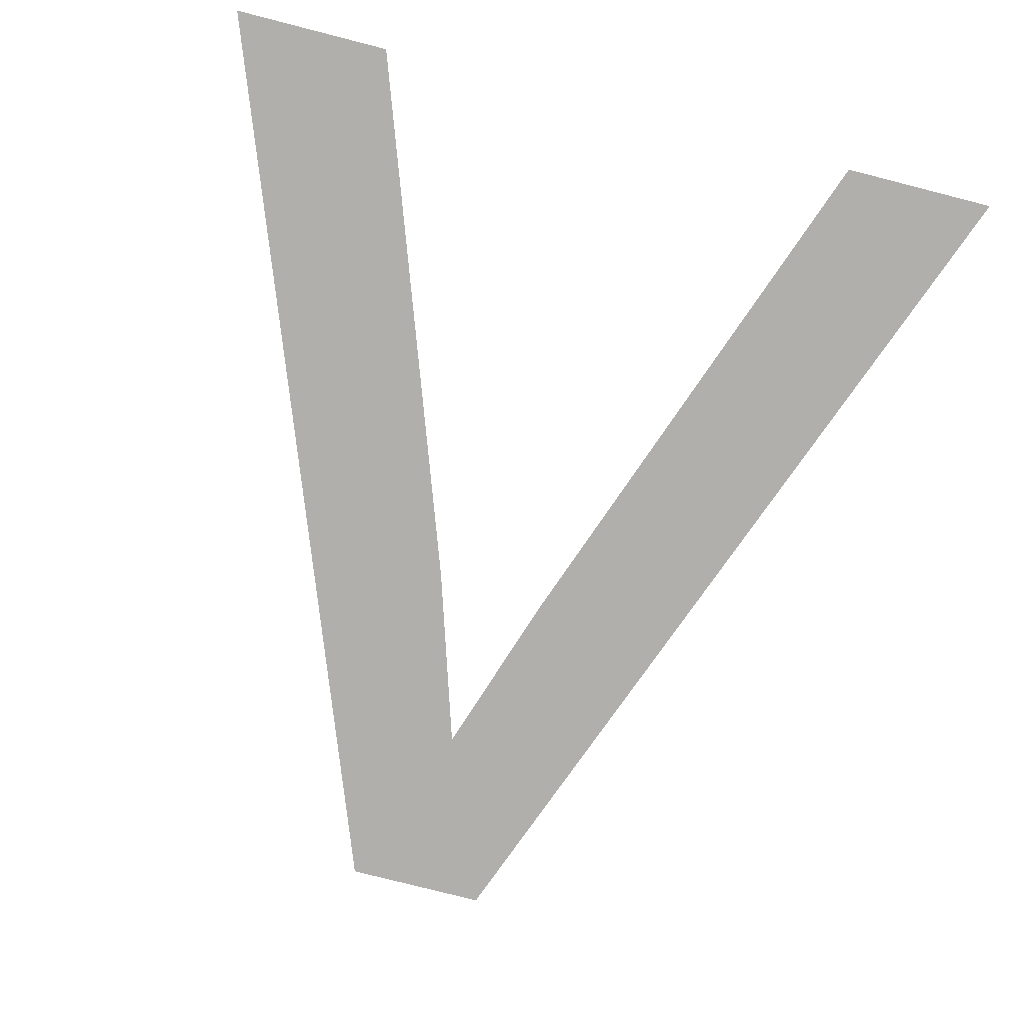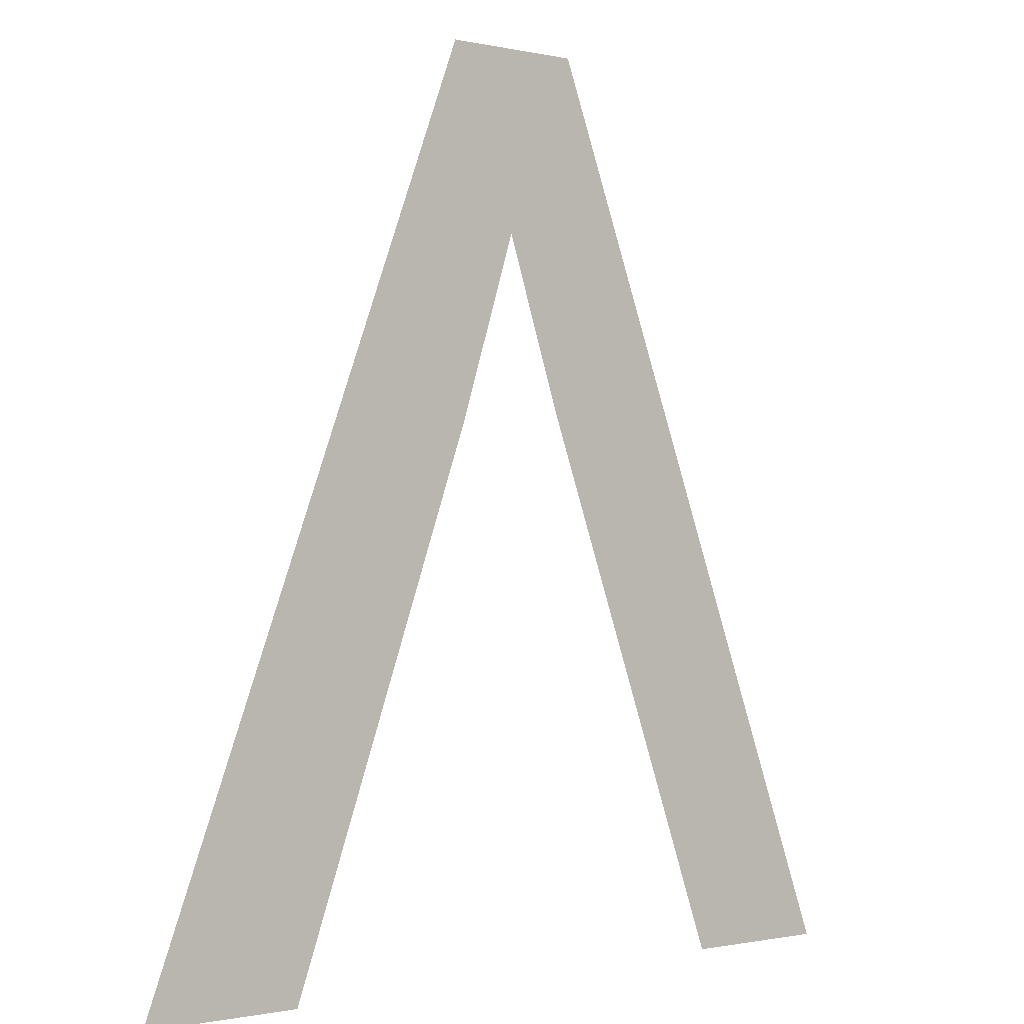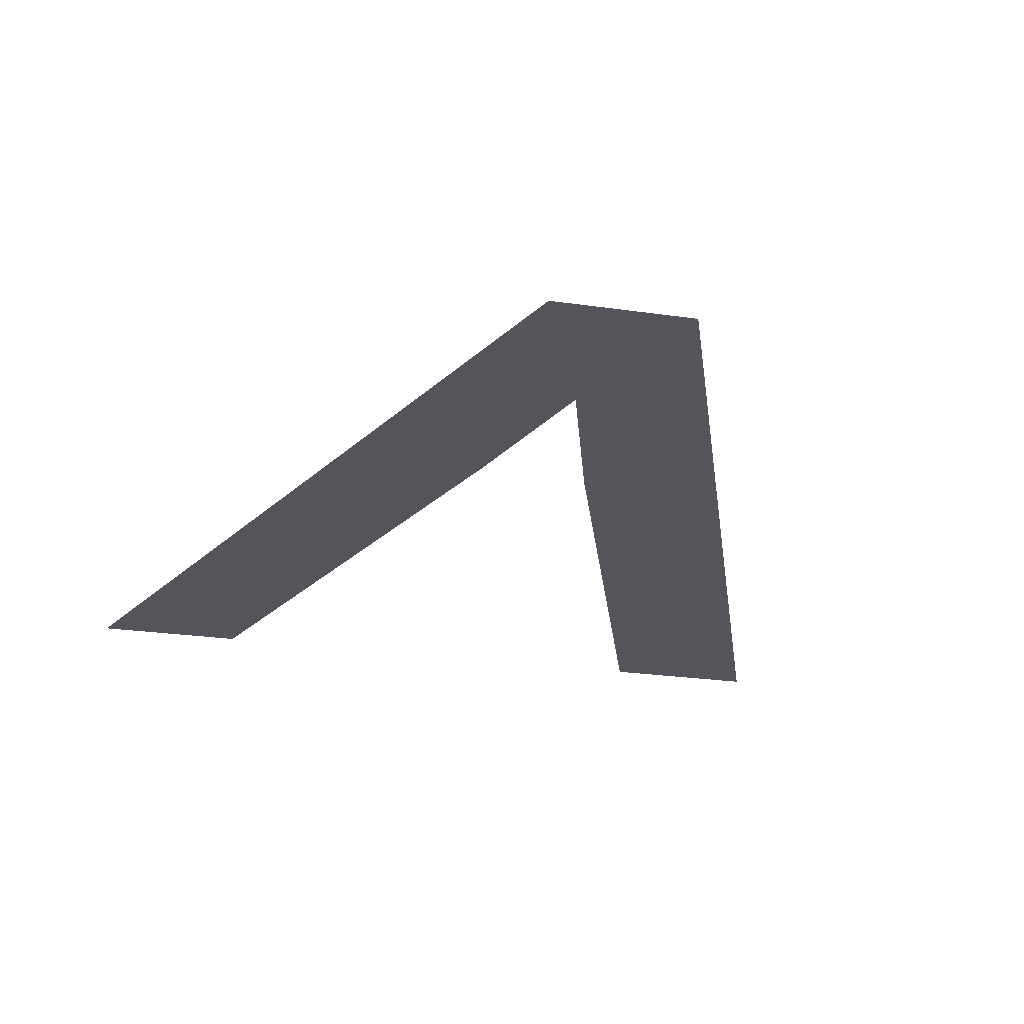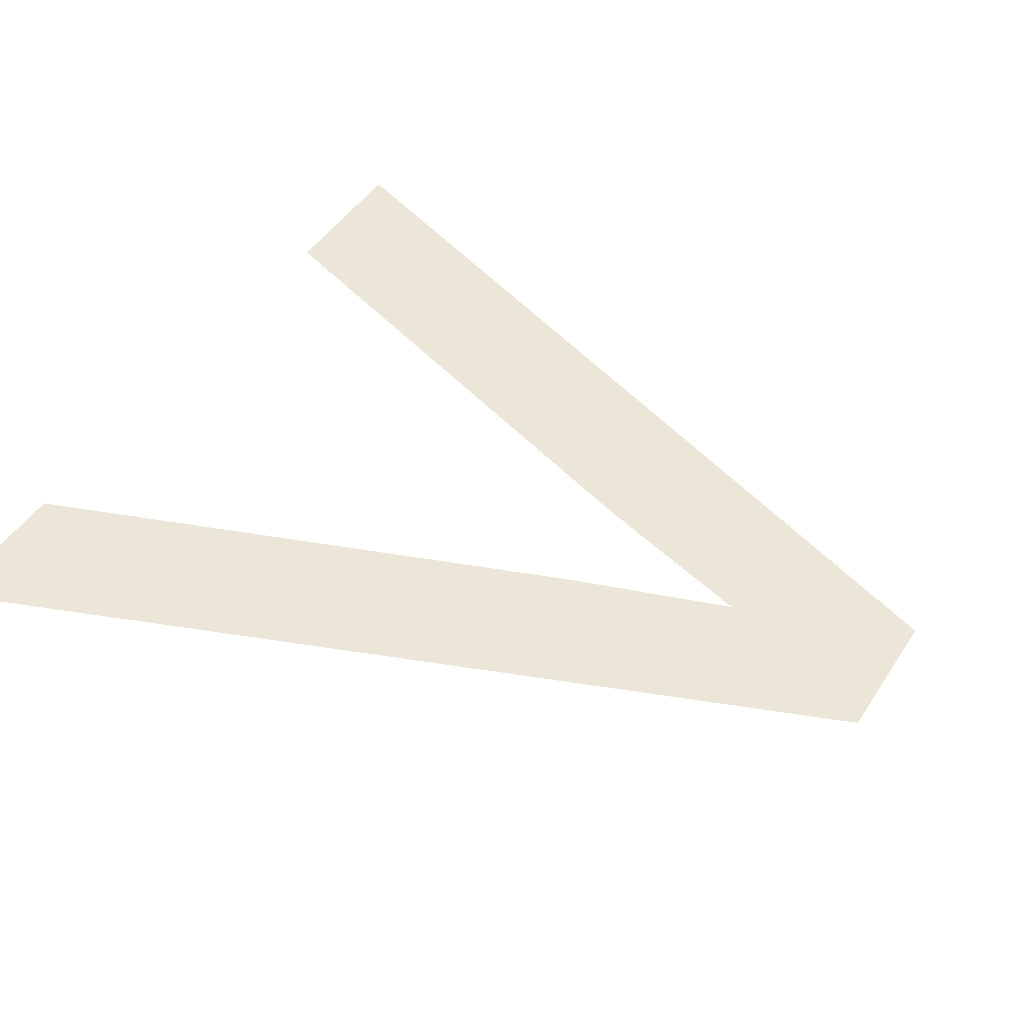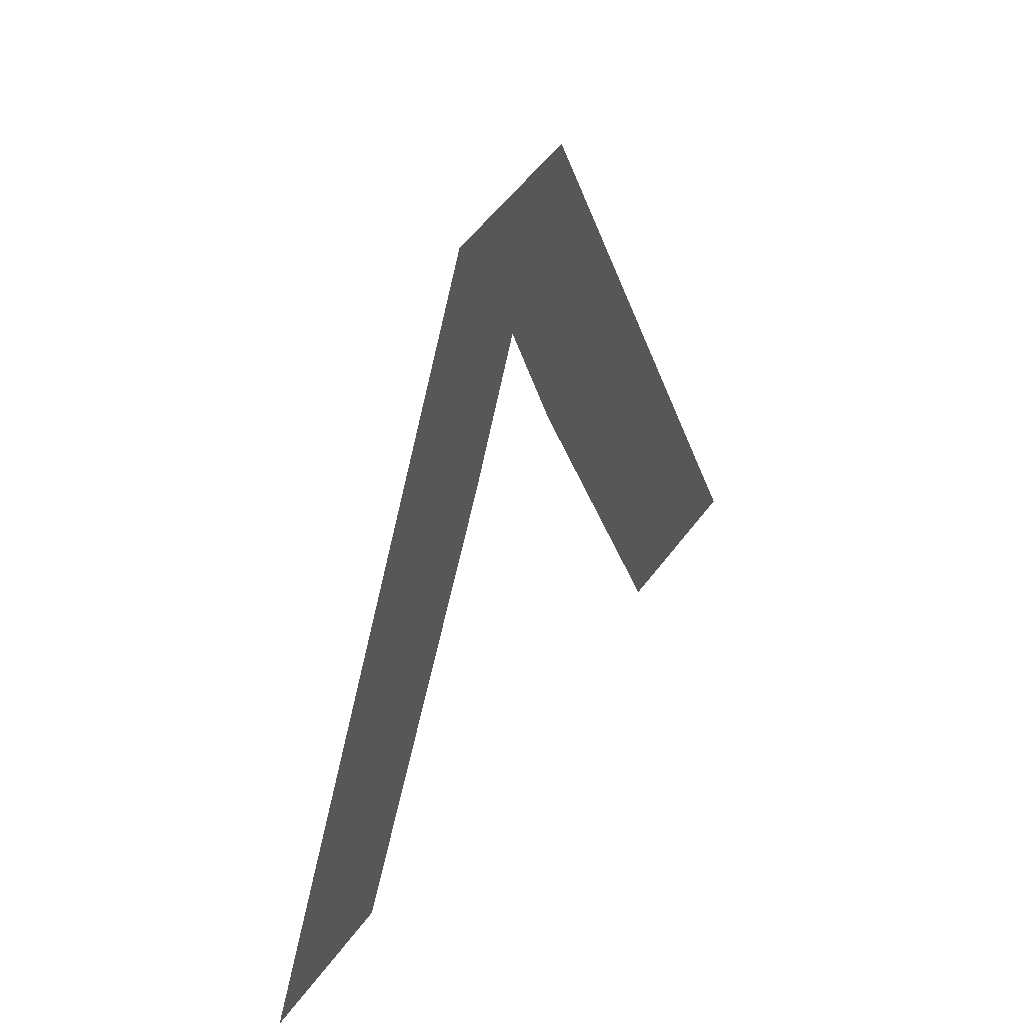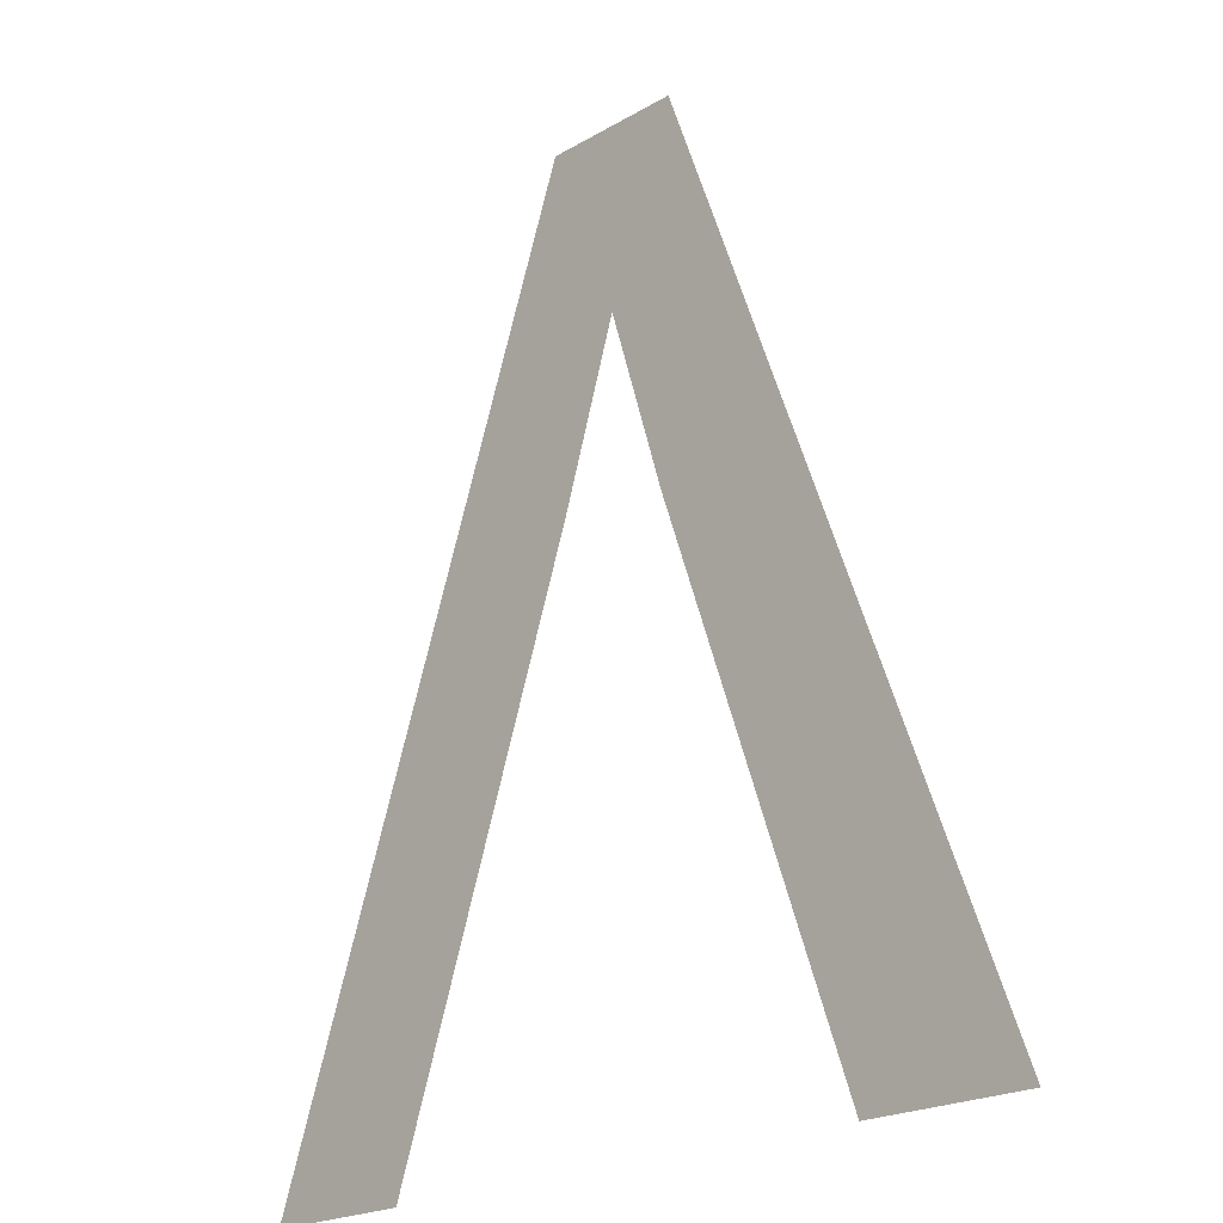
<metadata>
{"format":"obj","ext":"obj","renderer":"f3d","projection":"perspective","resolution":1024,"background":"white","views":[{"elev":-78.3,"azim":165.7,"up":"+Y"},{"elev":-0.8,"azim":140.2,"up":"+Z"},{"elev":-25.0,"azim":-13.3,"up":"+Y"},{"elev":46.2,"azim":-58.9,"up":"+Y"},{"elev":54.7,"azim":-54.1,"up":"+Z"},{"elev":-20.8,"azim":46.6,"up":"+Z"}]}
</metadata>
<code>
o mesh83/mesh83-geometry#mesh83-geometry
v -0.3335 -0.2115 0.2086
v -0.3361 -0.2115 0.2215
v -0.3312 -0.2115 0.2086
v -0.3362 -0.2115 0.2163
v -0.3371 -0.2115 0.2189
v -0.3381 -0.2115 0.2215
v -0.3379 -0.2115 0.2165
v -0.3408 -0.2115 0.2086
v -0.343 -0.2115 0.2086
f 1 2 3
f 2 1 4
f 3 2 1
f 4 1 2
f 2 4 5
f 5 4 2
f 2 5 6
f 6 5 2
f 6 5 7
f 7 5 6
f 6 7 8
f 8 7 6
f 6 8 9
f 9 8 6

</code>
